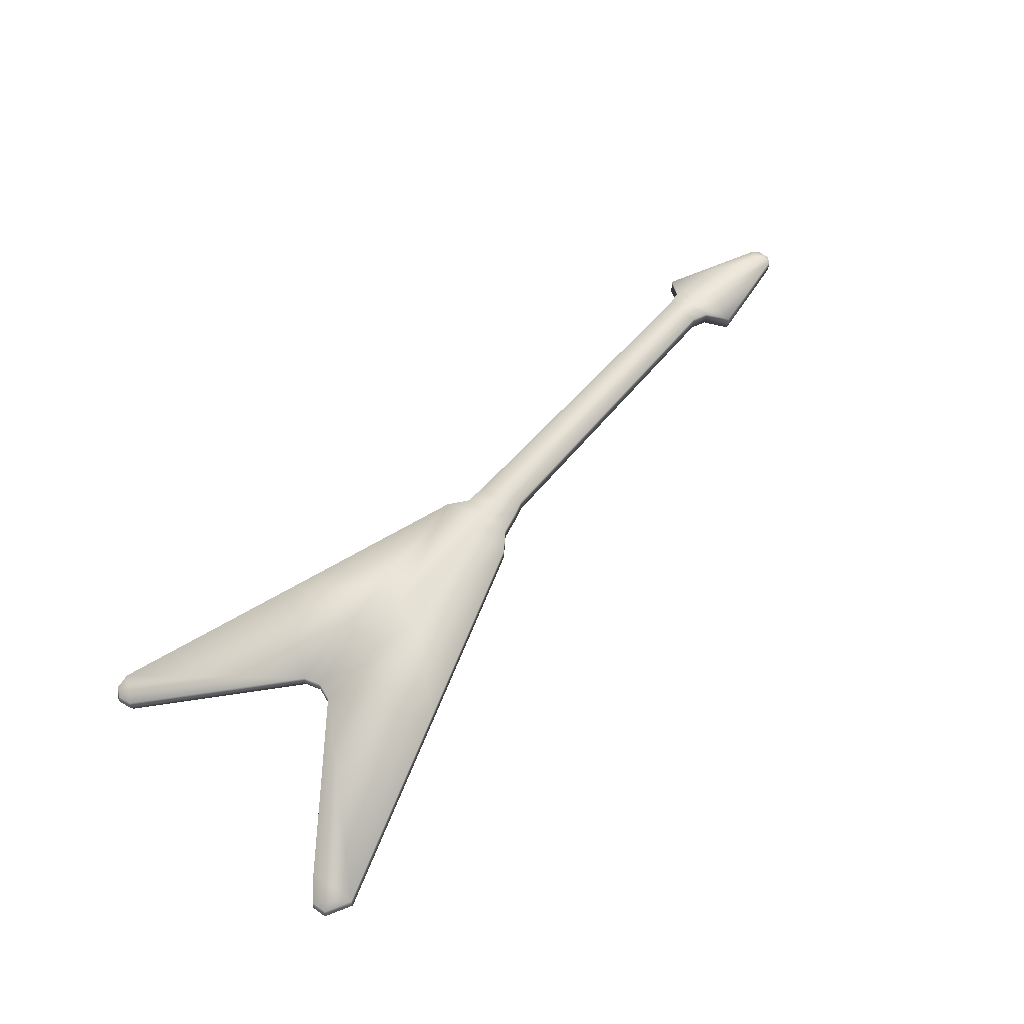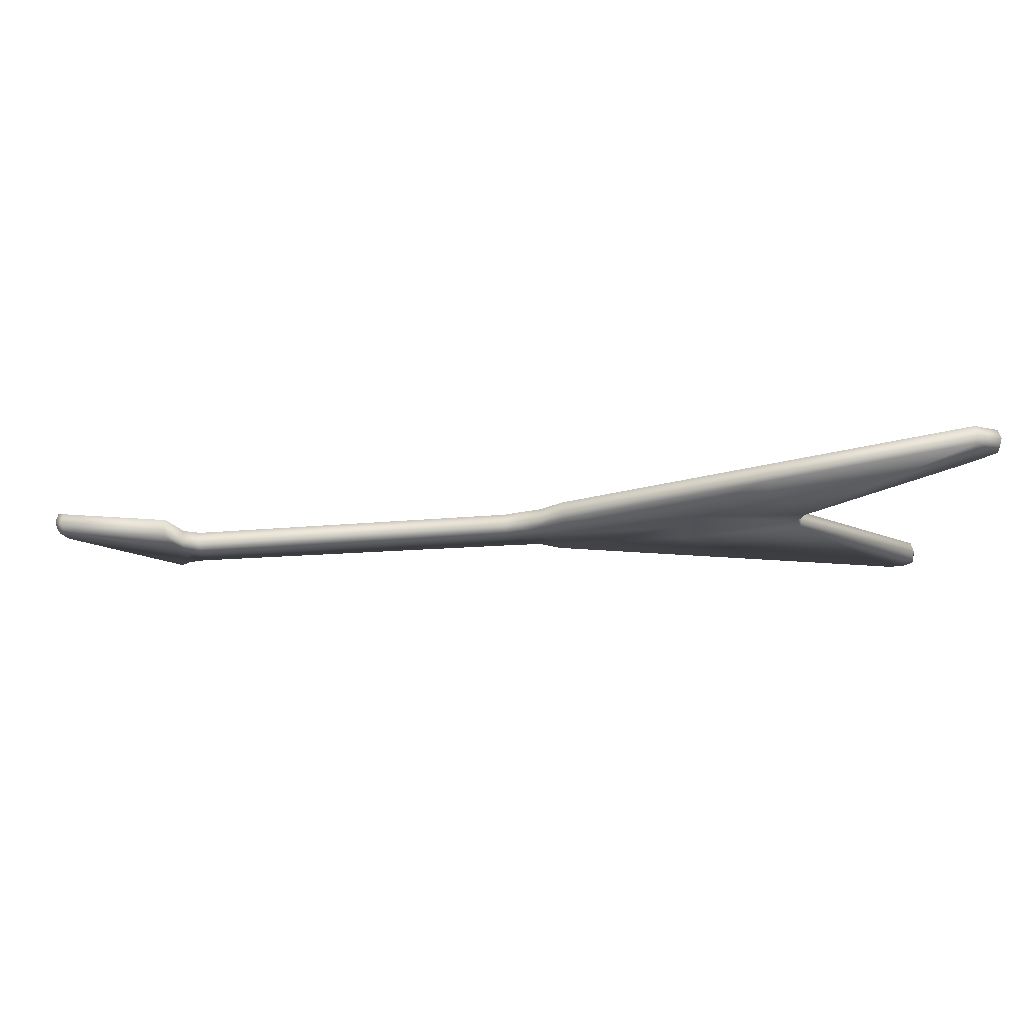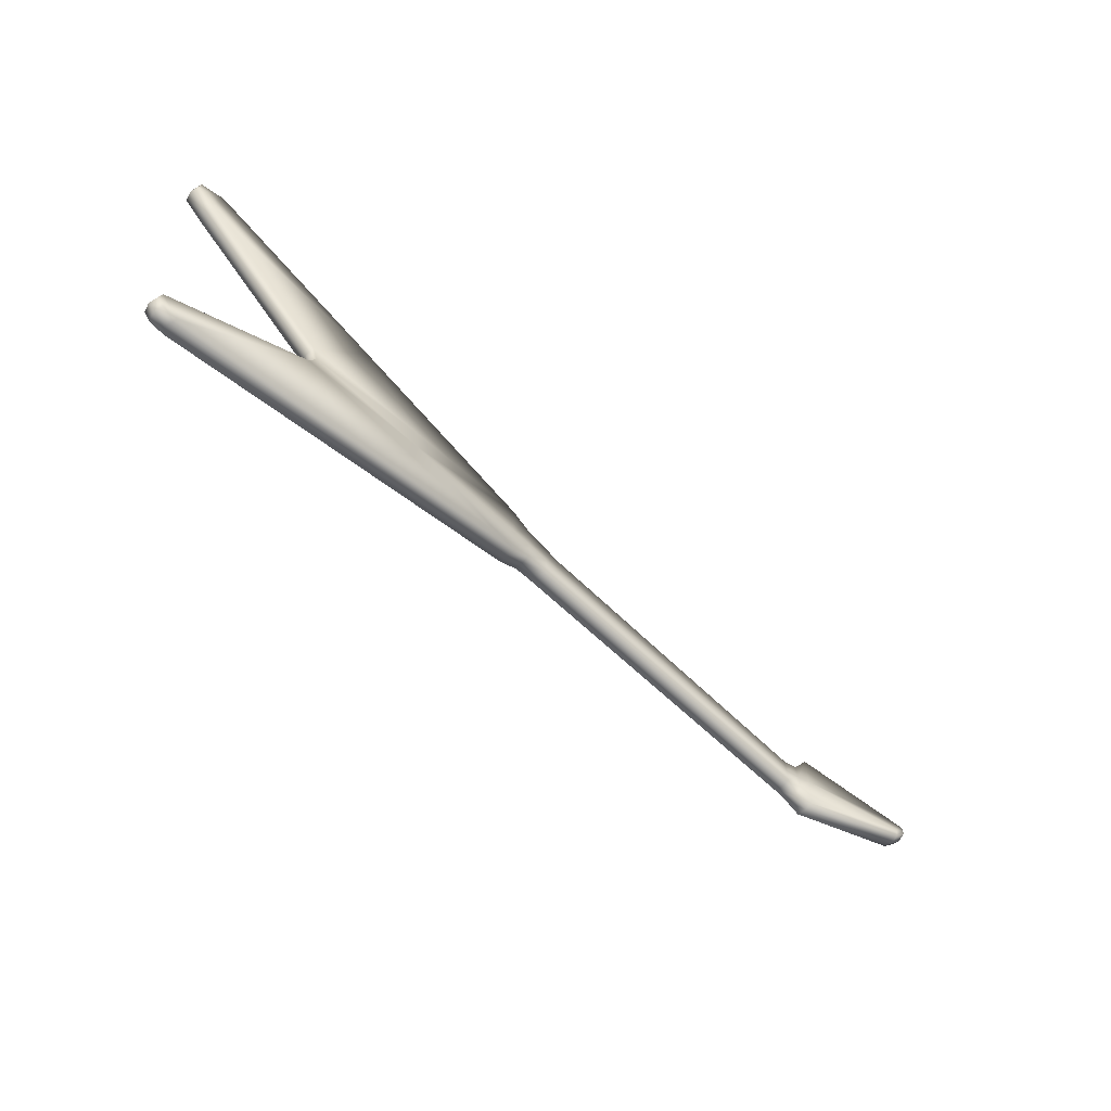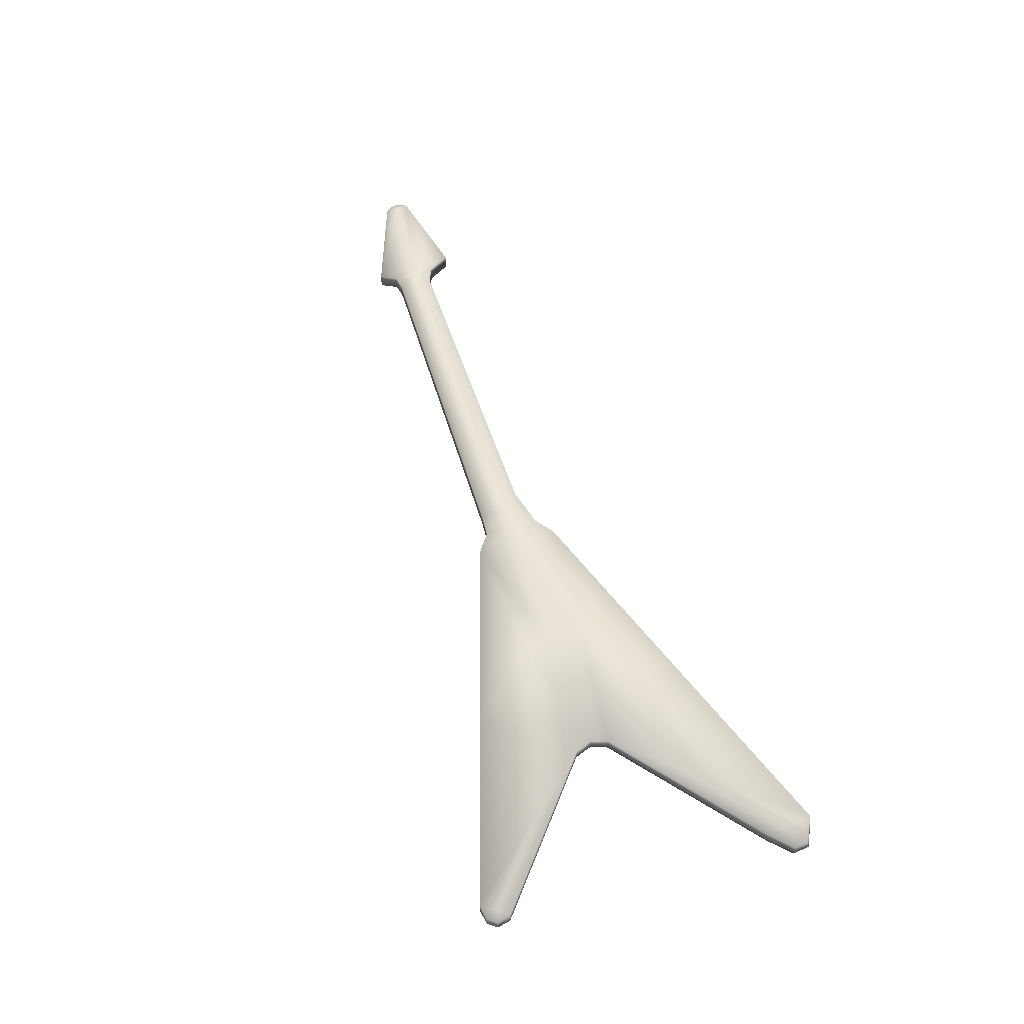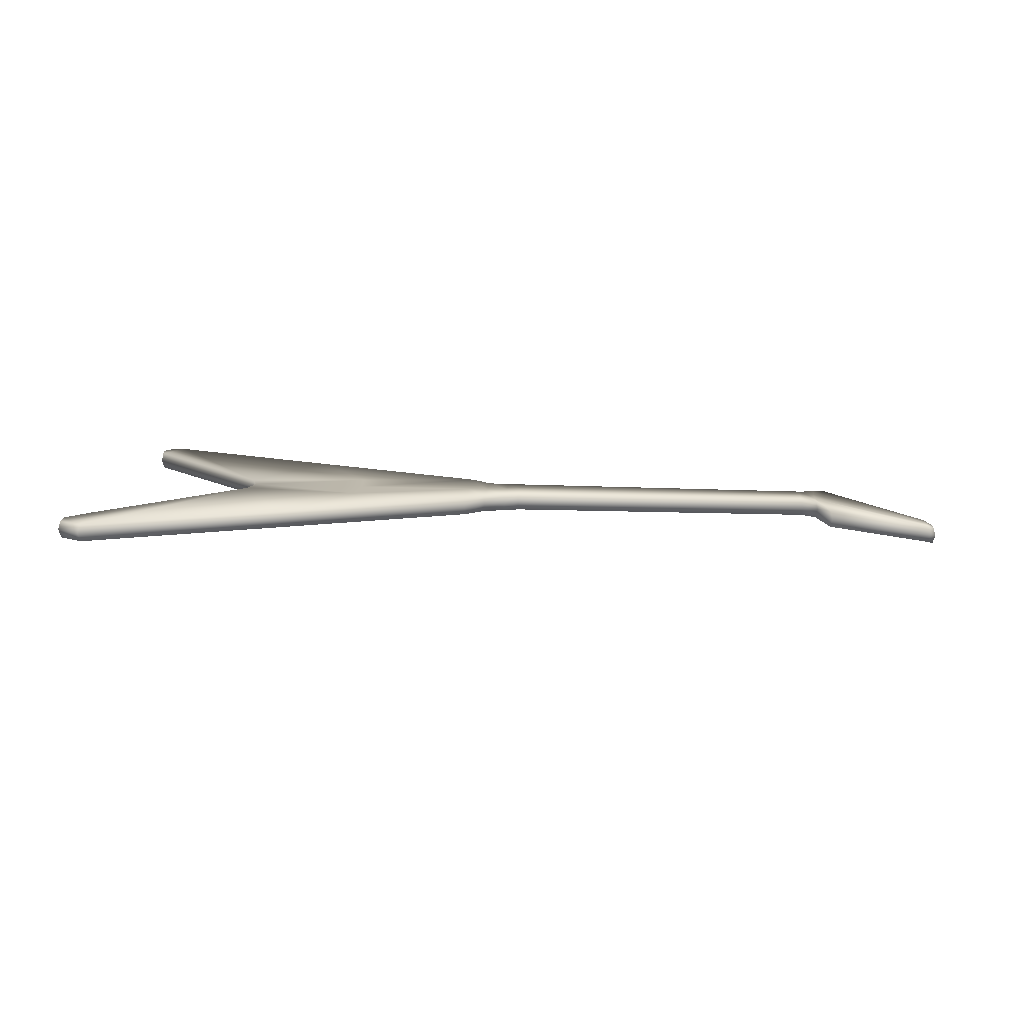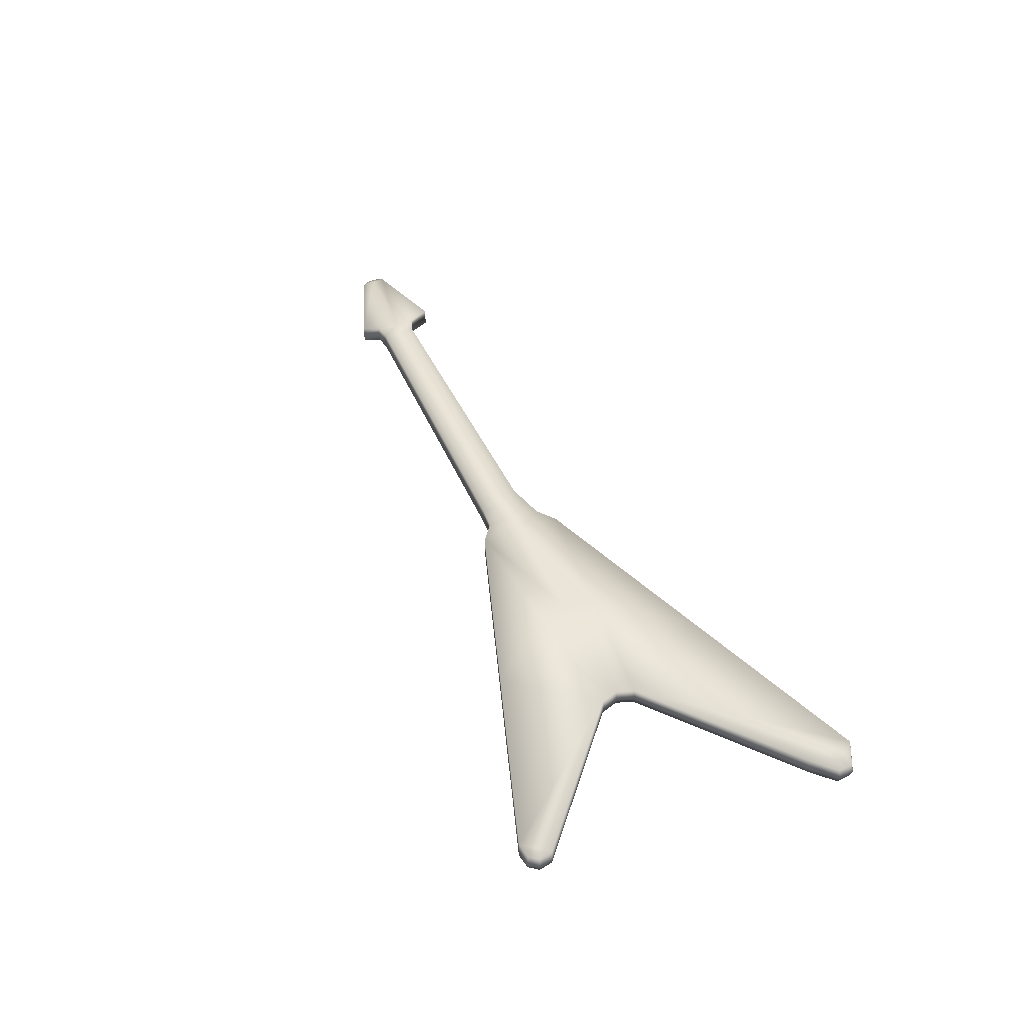
<metadata>
{"format":"obj","ext":"obj","renderer":"f3d","projection":"perspective","resolution":1024,"background":"white","views":[{"elev":64.1,"azim":-48.7,"up":"+Y"},{"elev":68.6,"azim":176.7,"up":"+Z"},{"elev":-65.7,"azim":-43.8,"up":"+Z"},{"elev":60.9,"azim":-108.2,"up":"+Y"},{"elev":15.6,"azim":5.1,"up":"+Y"},{"elev":45.4,"azim":-113.0,"up":"+Y"}]}
</metadata>
<code>
g Guitar
v -4.408 -0.02864 1.827
v -0.5207 -0.02864 0.425
v -4.24 -0.02864 -1.609
v -0.5123 -0.02864 -0.4194
v -4.433 -0.02864 -1.359
v -3.023 -0.02864 -0.1765
v -4.456 -0.02864 1.347
v -3.02 -0.02864 0.1661
v 3.176 -0.02864 0.1242
v 3.176 -0.02864 -0.2184
v 3.33 -0.03338 0.19
v 3.33 -0.02864 -0.2453
v 3.473 -0.07243 0.417
v 3.436 -0.05901 -0.4053
v 4.548 -0.273 0.2244
v 4.537 -0.273 -0.02347
v 4.617 -0.305 0.1556
v 4.613 -0.305 0.04531
v -0.3228 -0.02864 0.2751
v -0.3175 -0.02864 -0.2749
v -0.1002 -0.02864 0.221
v -0.09578 -0.02864 -0.2602
v 0.04793 -0.02864 0.1749
v 0.05219 -0.02864 -0.2583
v -4.389 -0.02864 -1.586
v -4.46 -0.02864 -1.494
v -2.963 -0.02864 -0.005184
v -0.5165 -0.02864 0.002782
v 3.176 -0.02864 -0.04714
v 3.33 -0.05053 -0.02766
v 3.454 -0.07415 0.005859
v 4.542 -0.273 0.1004
v 4.615 -0.305 0.1004
v -0.3201 -0.02864 0.000127
v -0.09801 -0.02864 -0.01957
v 0.05006 -0.02864 -0.04168
v -4.655 -0.02864 1.702
v -4.67 -0.02864 1.555
v -4.408 0.1463 1.827
v -0.5207 0.1463 0.425
v -4.24 0.1463 -1.609
v -0.5123 0.1463 -0.4194
v -4.433 0.1463 -1.359
v -3.023 0.1463 -0.1765
v -4.456 0.1463 1.347
v -3.02 0.1463 0.1661
v 3.176 0.1463 0.1242
v 3.176 0.1463 -0.2184
v 3.33 0.1416 0.19
v 3.33 0.1463 -0.2453
v 3.473 0.1025 0.417
v 3.436 0.1159 -0.4053
v 4.548 -0.09805 0.2244
v 4.537 -0.09805 -0.02347
v 4.617 -0.1301 0.1556
v 4.613 -0.1301 0.04531
v -0.3228 0.1463 0.2751
v -0.3175 0.1463 -0.2749
v -0.1002 0.1463 0.221
v -0.09578 0.1463 -0.2602
v 0.04793 0.1463 0.1749
v 0.05219 0.1463 -0.2583
v -4.389 0.1463 -1.586
v -4.46 0.1463 -1.494
v -2.963 0.1463 -0.005184
v -0.5165 0.1463 0.002782
v 3.176 0.1463 -0.04714
v 3.33 0.1244 -0.02766
v 3.454 0.1008 0.005859
v 4.542 -0.09805 0.1004
v 4.615 -0.1301 0.1004
v -0.3201 0.1463 0.000127
v -0.09801 0.1463 -0.01957
v 0.05006 0.1463 -0.04168
v -4.655 0.1463 1.702
v -4.67 0.1463 1.555
v -3.04 0.05884 -0.1776
v -4.458 0.05884 -1.366
v 4.575 -0.1855 0.2255
v 3.493 0.01206 0.4193
v -4.48 0.05884 1.355
v -3.036 0.05884 0.167
v -4.485 0.05884 -1.503
v -4.414 0.05884 -1.595
v 3.456 0.02569 -0.4078
v 4.563 -0.1855 -0.02372
v -2.979 0.05884 -0.005331
v -4.263 0.05884 -1.619
v 4.642 -0.2176 0.1009
v 4.645 -0.2176 0.1563
v 4.64 -0.2176 0.04545
v 3.195 0.05884 0.1241
v 0.0489 0.05884 0.1749
v -0.3239 0.05884 0.2766
v -0.523 0.05884 0.4273
v -0.5146 0.05884 -0.4219
v -0.3186 0.05884 -0.2765
v -0.09564 0.05884 -0.2608
v 3.35 0.05884 0.1909
v -4.432 0.05884 1.838
v -0.1001 0.05884 0.2211
v 3.195 0.05884 -0.219
v 3.35 0.05884 -0.2468
v 0.05318 0.05884 -0.2589
v -4.681 0.05884 1.711
v -4.696 0.05884 1.564
v -2.464 -0.02864 1.126
v -2.478 0.05884 1.132
v -2.464 0.1463 1.126
v -1.77 0.1463 0.2956
v -1.74 0.1463 -0.001201
v -1.768 0.1463 -0.298
v -2.376 0.1463 -1.014
v -2.376 -0.02864 -1.014
v -2.389 0.05884 -1.02
v -1.77 -0.02864 0.2956
v -1.74 -0.02864 -0.001201
v -1.768 -0.02864 -0.298
f 4 28 117 118
f 6 118 117 27
f 3 114 6 5
f 36 29 9 23
f 29 30 11 9
f 30 31 13 11
f 31 32 15 13
f 32 33 17 15
f 28 34 19 2
f 34 35 21 19
f 35 36 23 21
f 5 26 25 3
f 22 24 36 35
f 20 22 35 34
f 4 20 34 28
f 16 18 33 32
f 14 16 32 31
f 12 14 31 30
f 10 12 30 29
f 24 10 29 36
f 118 6 114 4
f 1 37 38 7
f 65 111 112 44
f 42 112 111 66
f 66 111 110 40
f 74 61 47 67
f 67 47 49 68
f 68 49 51 69
f 69 51 53 70
f 70 53 55 71
f 66 40 57 72
f 72 57 59 73
f 73 59 61 74
f 43 41 63 64
f 60 73 74 62
f 58 72 73 60
f 42 66 72 58
f 54 70 71 56
f 52 69 70 54
f 50 68 69 52
f 48 67 68 50
f 62 74 67 48
f 110 111 65 46
f 39 45 76 75
f 78 77 44 43
f 80 79 53 51
f 82 81 45 46
f 84 83 64 63
f 86 85 52 54
f 87 82 46 65
f 88 84 63 41
f 90 89 71 55
f 83 78 43 64
f 79 90 55 53
f 77 87 65 44
f 91 86 54 56
f 93 92 47 61
f 95 94 57 40
f 97 96 42 58
f 98 97 58 60
f 92 99 49 47
f 94 101 59 57
f 103 102 48 50
f 104 98 60 62
f 106 105 75 76
f 89 91 56 71
f 110 46 109 40
f 81 106 76 45
f 99 80 51 49
f 101 93 61 59
f 105 100 39 75
f 85 103 50 52
f 102 104 62 48
f 10 24 104 102
f 14 12 103 85
f 37 1 100 105
f 21 23 93 101
f 11 13 80 99
f 7 38 106 81
f 39 109 46 45
f 33 18 91 89
f 38 37 105 106
f 24 22 98 104
f 12 10 102 103
f 19 21 101 94
f 107 2 95 108
f 9 11 99 92
f 22 20 97 98
f 20 4 96 97
f 2 19 94 95
f 23 9 92 93
f 18 16 86 91
f 6 27 87 77
f 15 17 90 79
f 26 5 78 83
f 17 33 89 90
f 3 25 84 88
f 27 8 82 87
f 16 14 85 86
f 25 26 83 84
f 8 7 81 82
f 13 15 79 80
f 5 6 77 78
f 100 1 107 108
f 39 100 108 109
f 109 108 95 40
f 41 43 44 113
f 112 42 113 44
f 42 96 115 113
f 4 114 115 96
f 113 115 88 41
f 114 3 88 115
f 2 116 117 28
f 116 8 27 117
f 107 8 116 2
f 7 8 107 1

</code>
